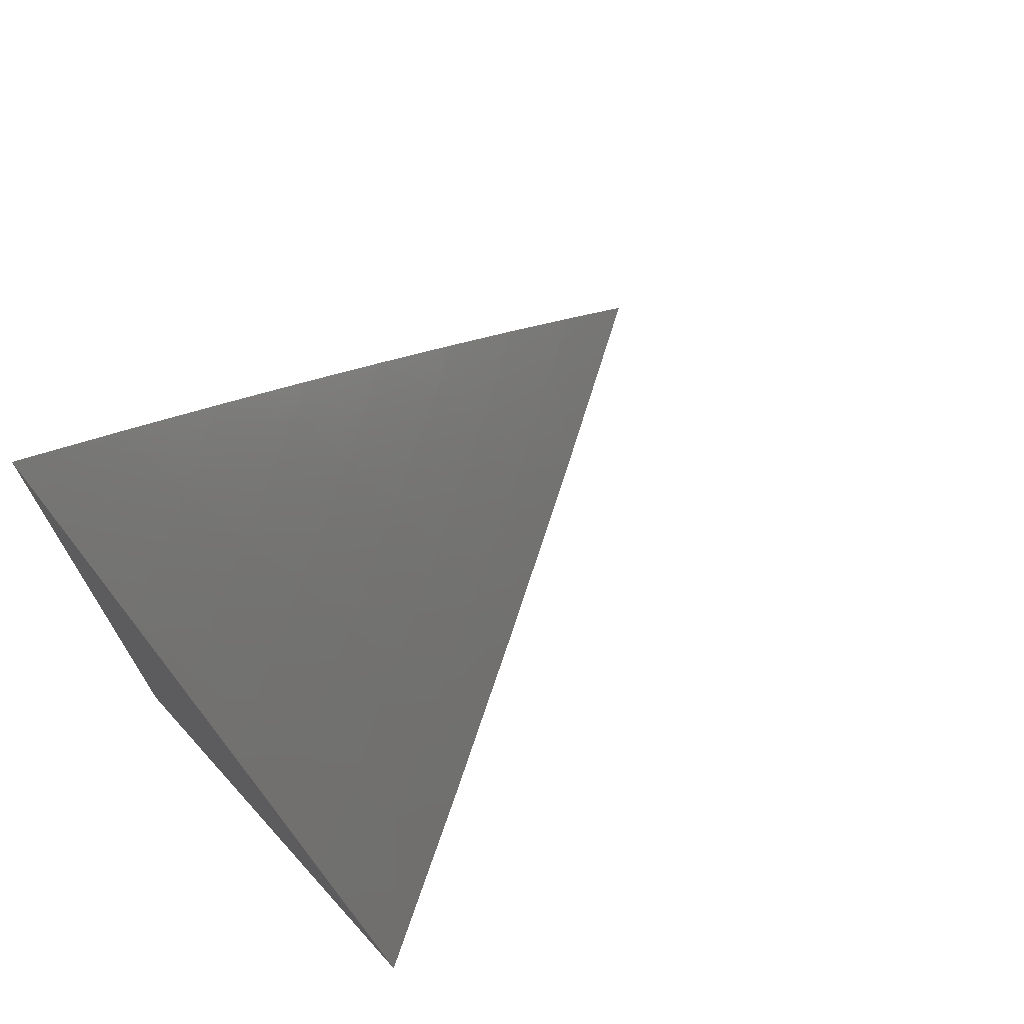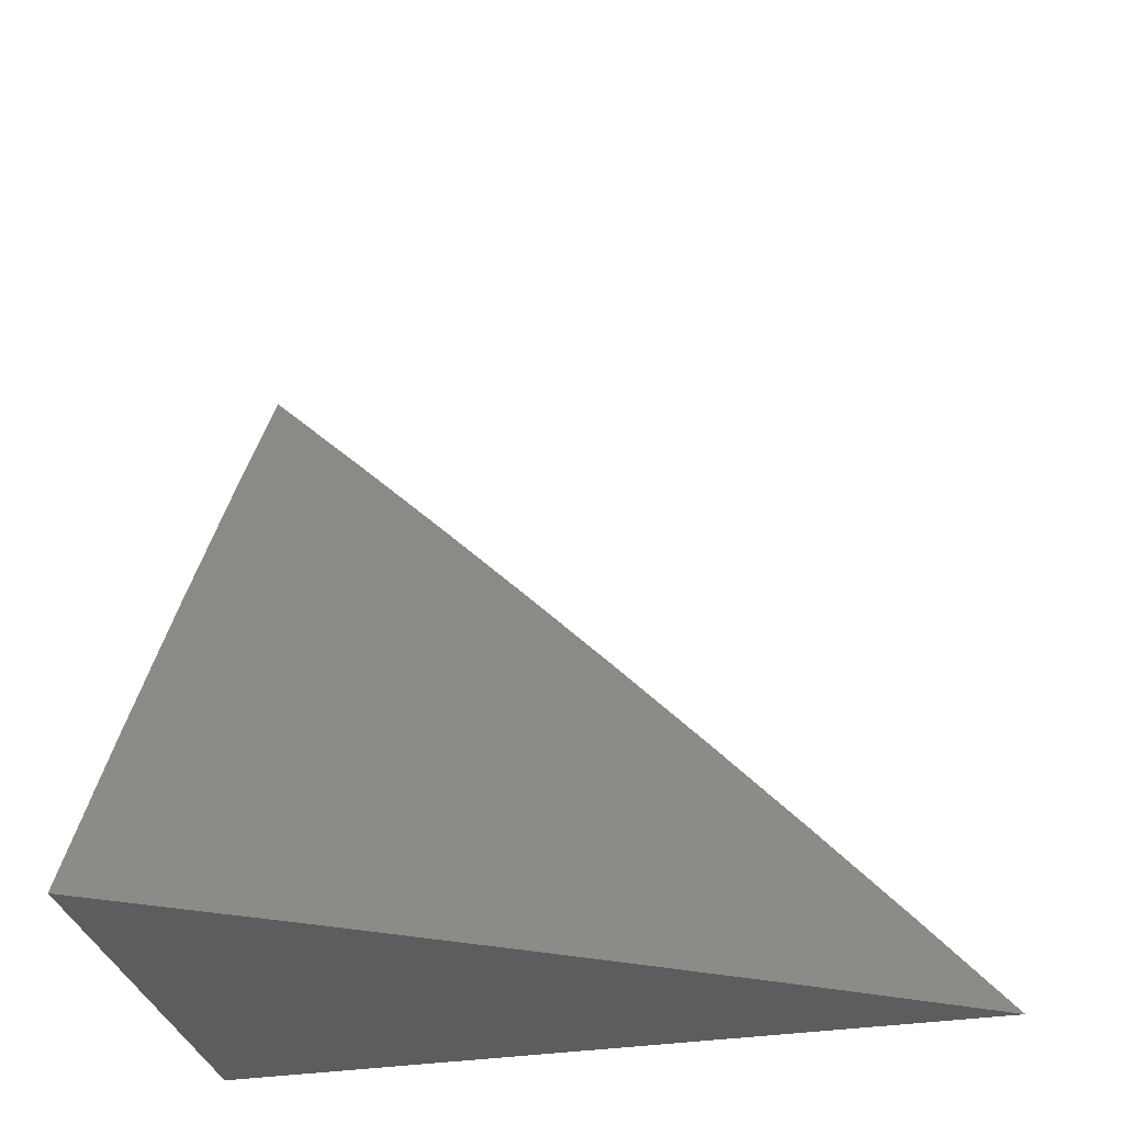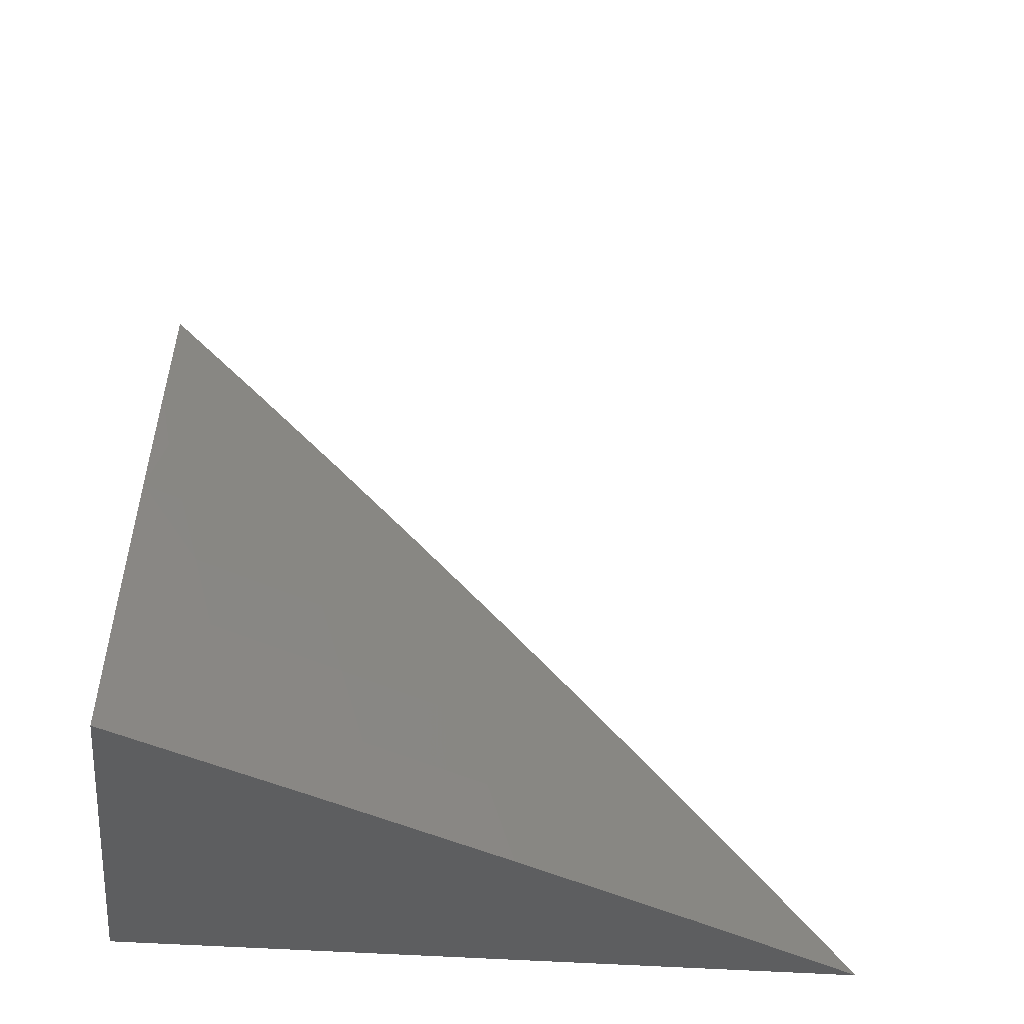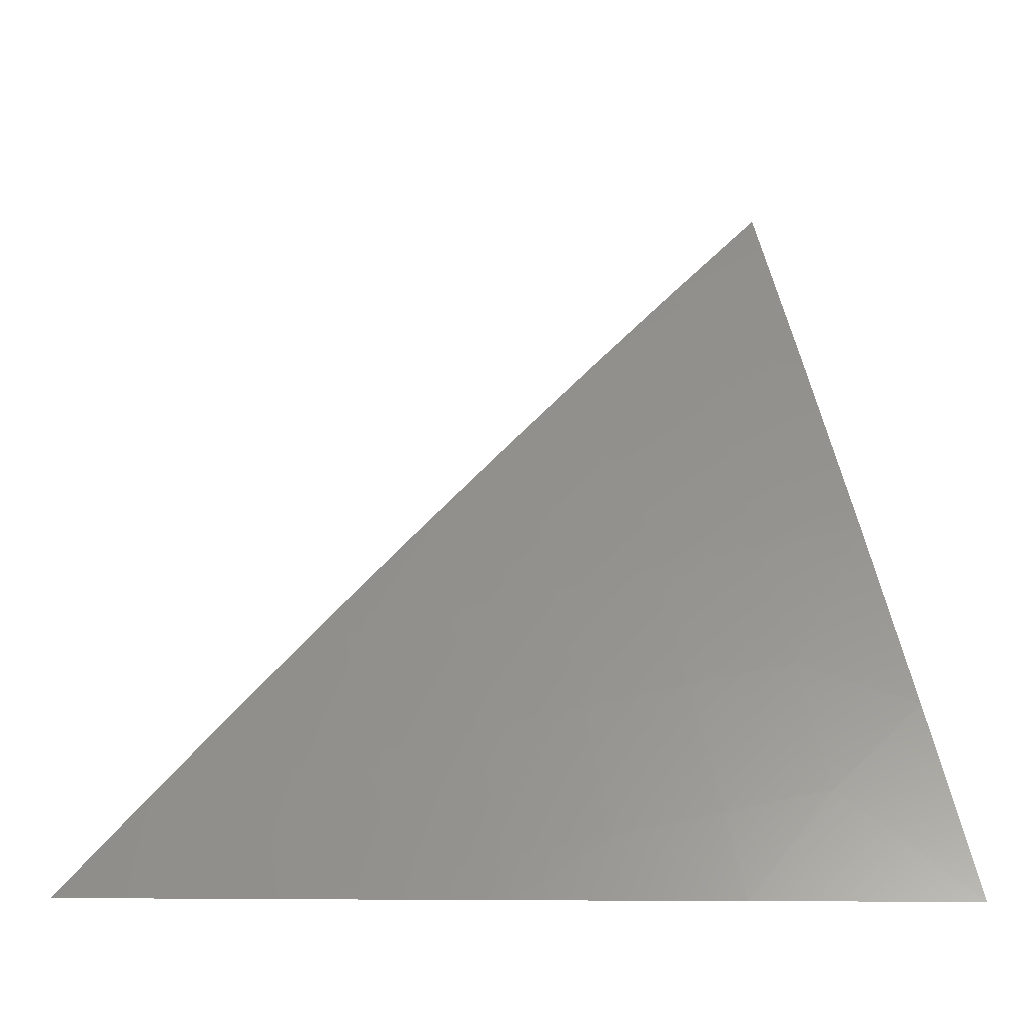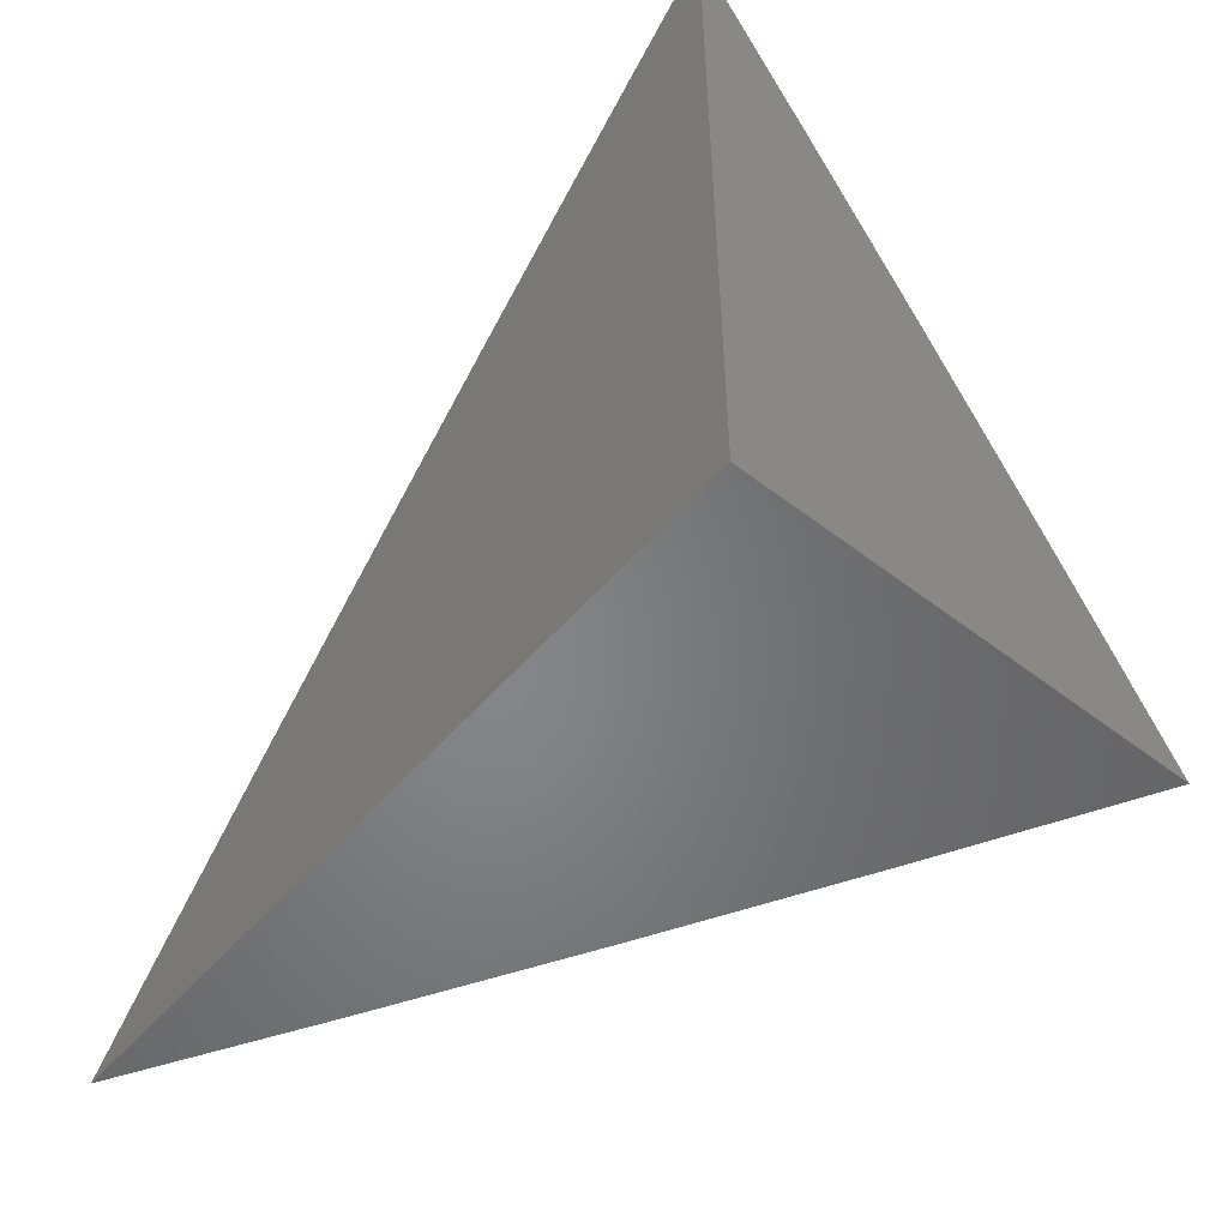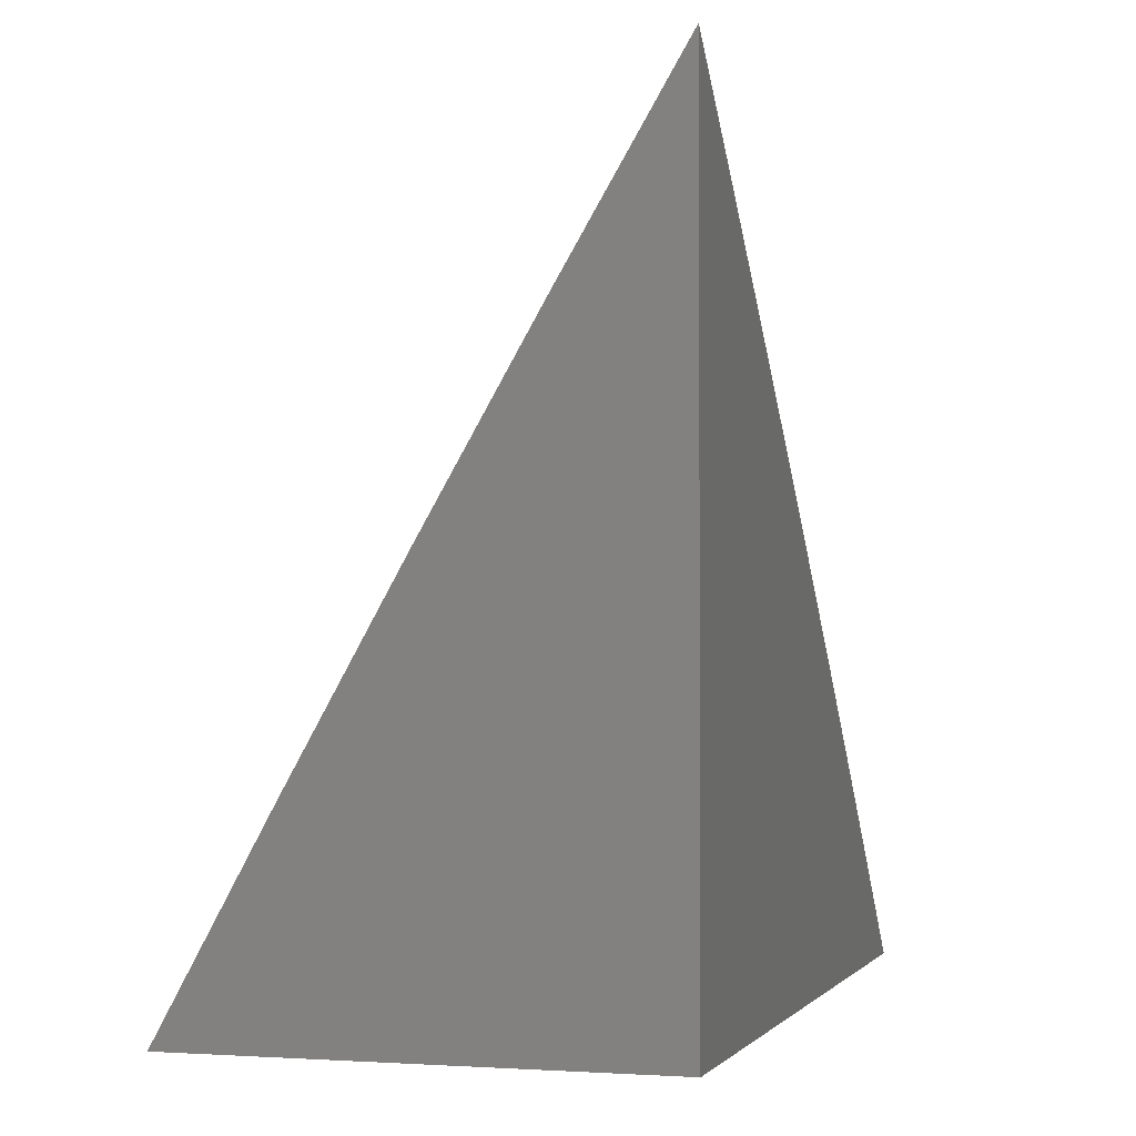
<metadata>
{"format":"stl","ext":"stl","renderer":"f3d","projection":"perspective","resolution":1024,"background":"white","views":[{"elev":70.8,"azim":47.8,"up":"+Z"},{"elev":-32.7,"azim":102.6,"up":"+Z"},{"elev":-35.4,"azim":83.7,"up":"+Z"},{"elev":-6.3,"azim":66.0,"up":"+Y"},{"elev":-52.7,"azim":-39.6,"up":"+Z"},{"elev":-2.0,"azim":-163.7,"up":"+Y"}]}
</metadata>
<code>
# stl→obj: 38 verts, 72 faces
v 9.16 5 5.099
v 9.211 5 5
v 9.157 5.052 5.049
v 9.16 5.094 5
v 9.123 5.115 5.049
v 9.108 5.187 5
v 9.088 5.176 5.049
v 9.053 5.238 5.049
v 9.068 5.165 5.099
v 9.033 5.226 5.099
v 9.049 5.154 5.148
v 9.013 5.215 5.148
v 9 5.189 5.2
v 9 5.235 5.151
v 9 5.281 5.101
v 9.017 5.299 5.049
v 9.054 5.279 5
v 9 5.371 5
v 9 5.327 5.051
v 9.028 5.142 5.197
v 9 5.143 5.249
v 9.008 5.131 5.246
v 9 5.096 5.298
v 9.043 5.07 5.246
v 9.022 5.058 5.295
v 9.054 5 5.296
v 9.001 5.047 5.344
v 9 5 5.393
v 9 5.048 5.346
v 9.077 5.008 5.246
v 9.108 5 5.198
v 9.098 5.019 5.197
v 9.118 5.03 5.148
v 9.063 5.081 5.197
v 9.083 5.093 5.148
v 9.138 5.041 5.099
v 9.103 5.104 5.099
v 9 5 5
f 1 2 3
f 3 2 4
f 3 4 5
f 5 4 6
f 5 6 7
f 7 6 8
f 7 8 9
f 9 8 10
f 9 10 11
f 11 10 12
f 11 12 13
f 13 12 14
f 14 12 10
f 14 10 15
f 15 10 8
f 15 8 16
f 16 8 17
f 16 17 18
f 6 17 8
f 18 19 16
f 16 19 15
f 11 13 20
f 20 13 21
f 20 21 22
f 22 21 23
f 22 23 24
f 24 23 25
f 24 25 26
f 26 25 27
f 26 27 28
f 28 27 29
f 29 27 25
f 29 25 23
f 24 26 30
f 30 26 31
f 30 31 32
f 32 31 33
f 32 33 34
f 34 33 35
f 34 35 11
f 11 35 9
f 31 1 33
f 33 1 36
f 33 36 35
f 35 36 37
f 35 37 9
f 9 37 7
f 36 1 3
f 37 36 3
f 24 30 32
f 24 32 34
f 7 37 5
f 5 37 3
f 11 20 34
f 34 20 24
f 24 20 22
f 28 29 38
f 38 29 23
f 38 23 21
f 21 13 38
f 38 13 14
f 38 14 15
f 15 19 38
f 38 19 18
f 18 17 38
f 38 17 6
f 38 6 4
f 4 2 38
f 2 1 38
f 38 1 31
f 38 31 26
f 26 28 38

</code>
